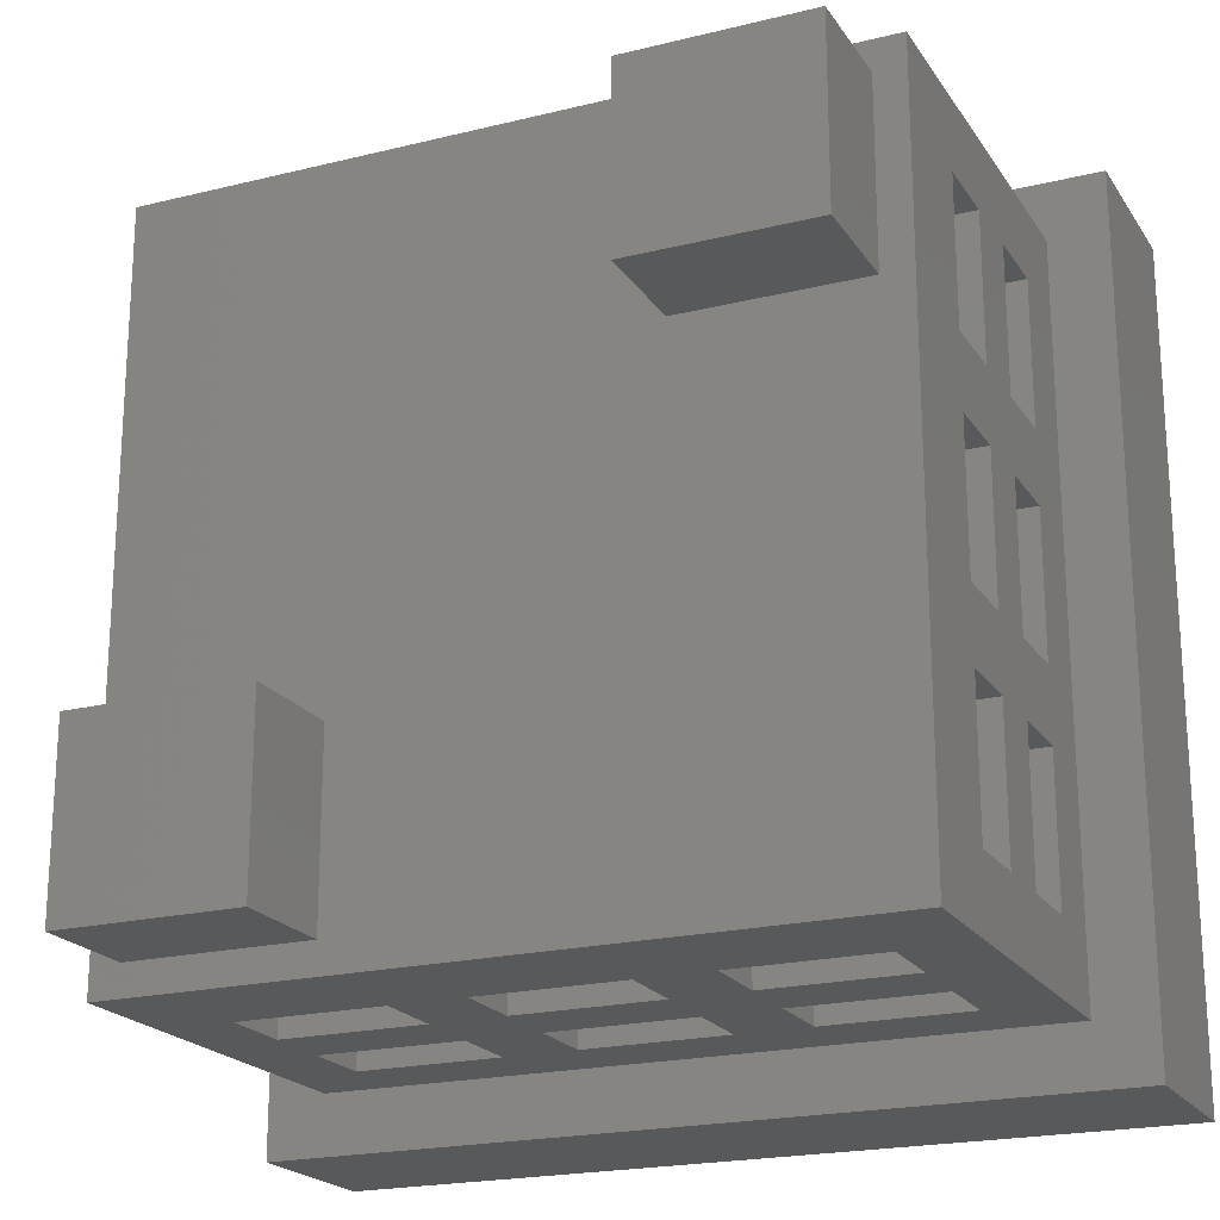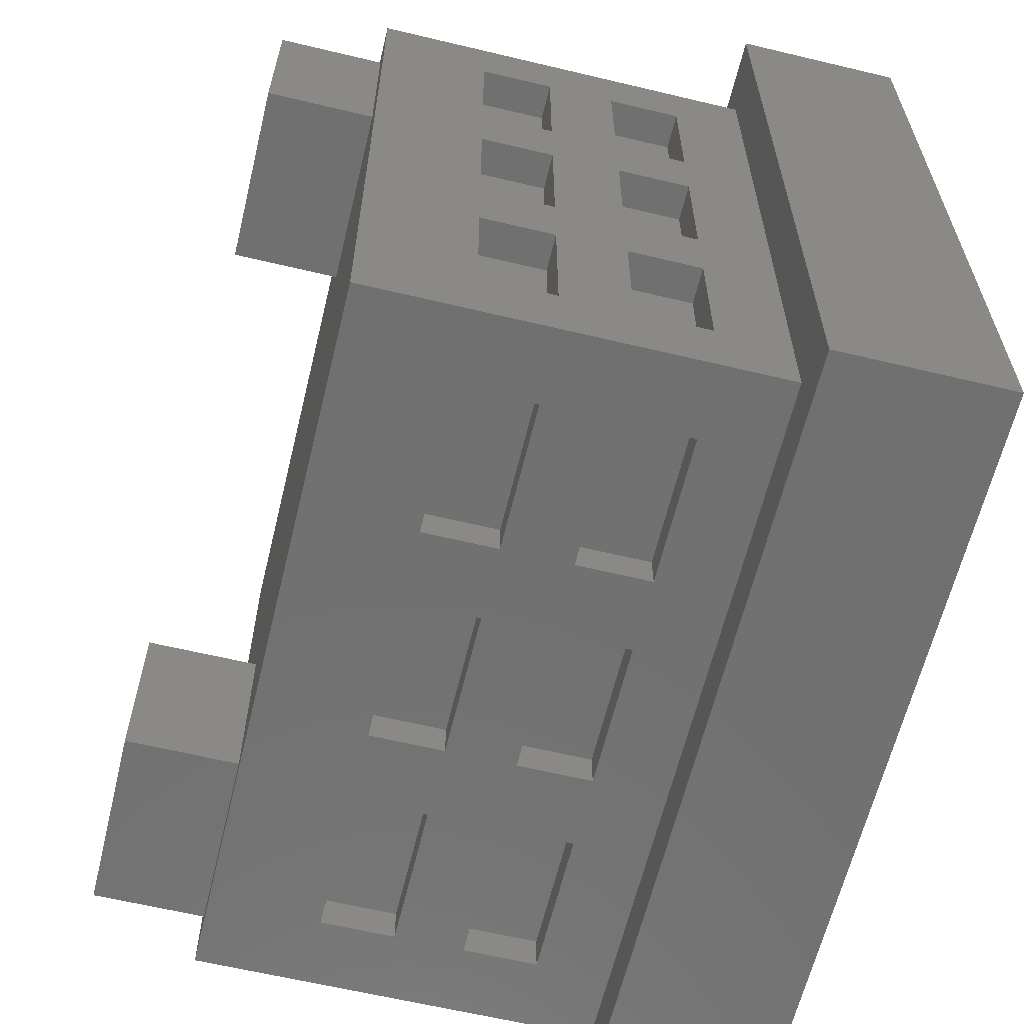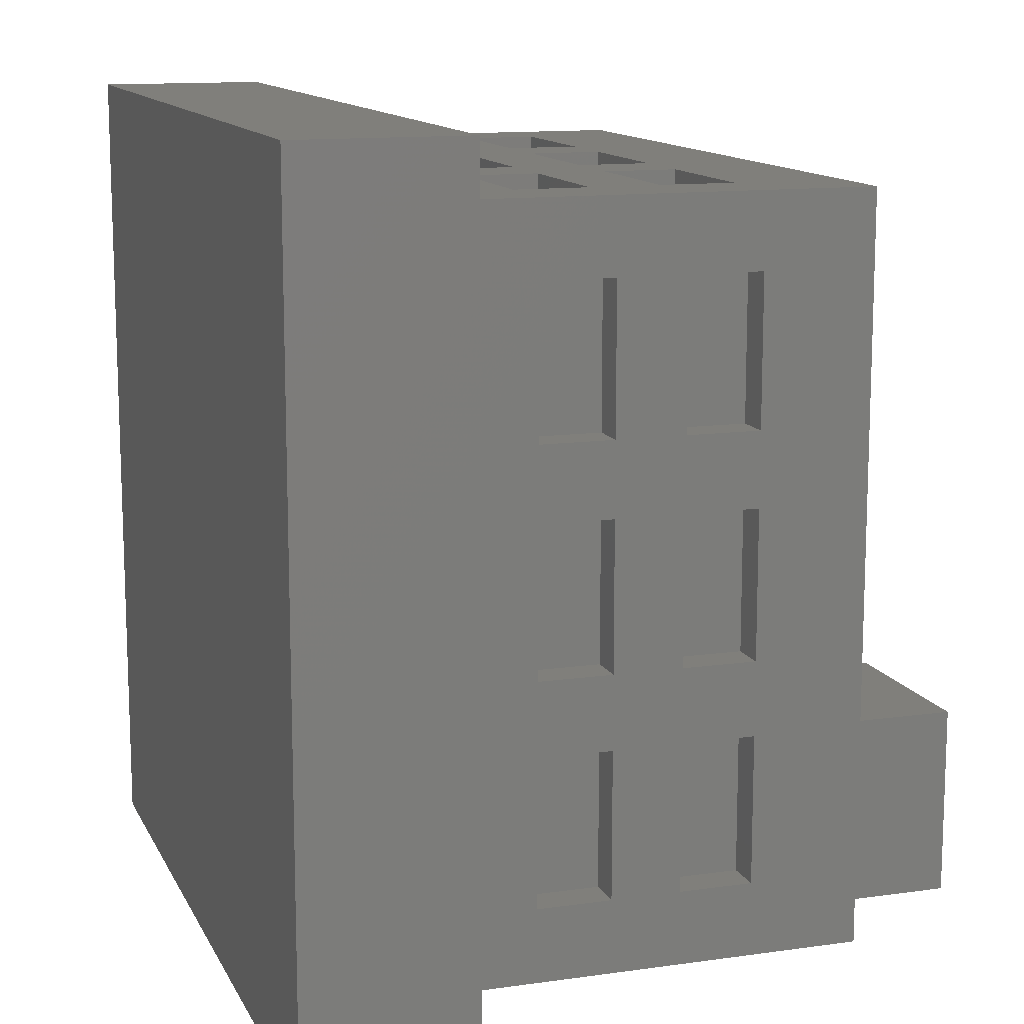
<metadata>
{"format":"stl","ext":"stl","renderer":"f3d","projection":"perspective","resolution":1024,"background":"white","views":[{"elev":-20.7,"azim":24.1,"up":"+Y"},{"elev":-62.5,"azim":76.4,"up":"+Y"},{"elev":12.7,"azim":-108.2,"up":"+Y"}]}
</metadata>
<code>
# stl→obj: 324 verts, 640 faces
v -7.5 -7.5 -5.01
v -7.5 7.5 -2.01
v -7.5 7.5 -5.01
v -7.5 -7.5 -2.01
v 7.5 7.5 -2.01
v 6.45 6.45 -2.01
v 7.5 -7.5 -2.01
v -6.45 6.45 -2.01
v -6.45 -6.45 -2.01
v 6.45 -6.45 -2.01
v 7.5 7.5 -5.01
v 7.5 -7.5 -5.01
v -6.45 -5.16 0.565
v -6.45 -2.58 1.775
v -6.45 -2.58 0.565
v -6.45 -5.16 1.775
v -6.45 -1.29 0.565
v -6.45 1.29 1.775
v -6.45 1.29 0.565
v -6.45 -1.29 1.775
v -6.45 2.58 0.565
v -6.45 5.16 1.775
v -6.45 5.16 0.565
v -6.45 2.58 1.775
v -6.45 5.16 -0.725
v -6.45 2.58 -0.725
v -6.45 1.29 -0.725
v -6.45 -1.29 -0.725
v -6.45 -2.58 -0.725
v -6.45 -5.16 -0.725
v -6.45 -6.45 5
v -6.45 6.45 5
v -6.45 5.16 3.065
v -6.45 2.58 3.065
v -6.45 1.29 3.065
v -6.45 -1.29 3.065
v -6.45 -2.58 3.065
v -6.45 -5.16 3.065
v 5.912 2.688 5
v 6.45 6.45 5
v 5.912 5.912 5
v 2.688 5.912 5
v 2.688 2.688 5
v -2.688 -2.688 5
v -5.912 -2.688 5
v 6.45 -6.45 5
v -2.688 -5.912 5
v -5.912 -5.912 5
v 6.45 -5.16 1.775
v 6.45 -2.58 0.565
v 6.45 -2.58 1.775
v 6.45 -5.16 0.565
v 6.45 -1.29 1.775
v 6.45 1.29 0.565
v 6.45 1.29 1.775
v 6.45 -1.29 0.565
v 6.45 2.58 1.775
v 6.45 5.16 0.565
v 6.45 5.16 1.775
v 6.45 2.58 0.565
v 6.45 5.16 3.065
v 6.45 2.58 3.065
v 6.45 1.29 3.065
v 6.45 -1.29 3.065
v 6.45 -2.58 3.065
v 6.45 -5.16 3.065
v 6.45 5.16 -0.725
v 6.45 2.58 -0.725
v 6.45 1.29 -0.725
v 6.45 -1.29 -0.725
v 6.45 -2.58 -0.725
v 6.45 -5.16 -0.725
v 1.29 -6.45 -0.725
v 2.58 -6.45 0.565
v 1.29 -6.45 0.565
v 2.58 -6.45 -0.725
v -2.58 -6.45 -0.725
v -1.29 -6.45 0.565
v -2.58 -6.45 0.565
v -1.29 -6.45 -0.725
v 1.29 -6.45 1.775
v 2.58 -6.45 3.065
v 1.29 -6.45 3.065
v 2.58 -6.45 1.775
v -2.58 -6.45 1.775
v -1.29 -6.45 3.065
v -2.58 -6.45 3.065
v -1.29 -6.45 1.775
v -5.16 -6.45 3.065
v -5.16 -6.45 1.775
v -5.16 -6.45 0.565
v -5.16 -6.45 -0.725
v 5.16 -6.45 3.065
v 5.16 -6.45 1.775
v 5.16 -6.45 0.565
v 5.16 -6.45 -0.725
v -1.29 6.45 -0.725
v -2.58 6.45 0.565
v -1.29 6.45 0.565
v -2.58 6.45 -0.725
v 2.58 6.45 -0.725
v 1.29 6.45 0.565
v 2.58 6.45 0.565
v 1.29 6.45 -0.725
v -1.29 6.45 1.775
v -2.58 6.45 3.065
v -1.29 6.45 3.065
v -2.58 6.45 1.775
v 2.58 6.45 1.775
v 1.29 6.45 3.065
v 2.58 6.45 3.065
v 1.29 6.45 1.775
v 5.16 6.45 3.065
v 5.16 6.45 1.775
v 5.16 6.45 0.565
v 5.16 6.45 -0.725
v -5.16 6.45 3.065
v -5.16 6.45 1.775
v -5.16 6.45 0.565
v -5.16 6.45 -0.725
v -5.805 5.16 3.065
v -5.805 2.58 3.065
v -5.805 1.29 3.065
v -5.805 -1.29 3.065
v -5.805 -2.58 3.065
v -5.805 -5.16 3.065
v -2.58 -5.805 3.065
v -5.16 -5.805 3.065
v 1.29 -5.805 3.065
v -1.29 -5.805 3.065
v 5.16 -5.805 3.065
v 2.58 -5.805 3.065
v -5.16 5.805 3.065
v -2.58 5.805 3.065
v -1.29 5.805 3.065
v 1.29 5.805 3.065
v 2.58 5.805 3.065
v 5.16 5.805 3.065
v 5.805 2.58 3.065
v 5.805 5.16 3.065
v 5.805 -1.29 3.065
v 5.805 1.29 3.065
v 5.805 -5.16 3.065
v 5.805 -2.58 3.065
v -5.805 -2.58 1.775
v 5.805 -2.58 1.775
v -5.805 2.58 1.775
v -5.805 5.16 1.775
v -5.805 -1.29 1.775
v -5.805 1.29 1.775
v -5.805 -5.16 1.775
v -5.16 -5.805 1.775
v -2.58 -5.805 1.775
v -1.29 -5.805 1.775
v 1.29 -5.805 1.775
v 2.58 -5.805 1.775
v 5.16 -5.805 1.775
v -2.58 5.805 1.775
v -5.16 5.805 1.775
v 1.29 5.805 1.775
v -1.29 5.805 1.775
v 5.16 5.805 1.775
v 2.58 5.805 1.775
v 5.805 5.16 1.775
v 5.805 2.58 1.775
v 5.805 1.29 1.775
v 5.805 -1.29 1.775
v 5.805 -5.16 1.775
v -5.805 5.16 0.565
v -5.805 2.58 0.565
v -5.805 1.29 0.565
v -5.805 -1.29 0.565
v -5.805 -2.58 0.565
v -5.805 -5.16 0.565
v -2.58 -5.805 0.565
v -5.16 -5.805 0.565
v 1.29 -5.805 0.565
v -1.29 -5.805 0.565
v 5.16 -5.805 0.565
v 2.58 -5.805 0.565
v -5.16 5.805 0.565
v -2.58 5.805 0.565
v -1.29 5.805 0.565
v 1.29 5.805 0.565
v 2.58 5.805 0.565
v 5.16 5.805 0.565
v 5.805 2.58 0.565
v 5.805 5.16 0.565
v 5.805 -1.29 0.565
v 5.805 1.29 0.565
v 5.805 -5.16 0.565
v 5.805 -2.58 0.565
v -5.805 -2.58 -0.725
v 5.805 -2.58 -0.725
v -5.805 2.58 -0.725
v -5.805 5.16 -0.725
v -5.805 -1.29 -0.725
v -5.805 1.29 -0.725
v -5.805 -5.16 -0.725
v -5.16 -5.805 -0.725
v -2.58 -5.805 -0.725
v -1.29 -5.805 -0.725
v 1.29 -5.805 -0.725
v 2.58 -5.805 -0.725
v 5.16 -5.805 -0.725
v -2.58 5.805 -0.725
v -5.16 5.805 -0.725
v 1.29 5.805 -0.725
v -1.29 5.805 -0.725
v 5.16 5.805 -0.725
v 2.58 5.805 -0.725
v 5.805 5.16 -0.725
v 5.805 2.58 -0.725
v 5.805 1.29 -0.725
v 5.805 -1.29 -0.725
v 5.805 -5.16 -0.725
v 1.65 0 -4.3
v 1.637 0.2068 -2
v 1.637 0.2068 -4.3
v 1.65 0 -2
v -1.65 0 -2
v -1.637 0.2068 -4.3
v -1.637 0.2068 -2
v -1.65 0 -4.3
v -0.1036 1.647 -4.3
v 0.1036 1.647 -2
v -0.1036 1.647 -2
v 0.1036 1.647 -4.3
v 0.1036 -1.647 -4.3
v -0.1036 -1.647 -2
v 0.1036 -1.647 -2
v -0.1036 -1.647 -4.3
v 1.052 1.271 -4.3
v 1.203 1.129 -2
v 1.052 1.271 -2
v 1.203 1.129 -4.3
v -1.203 1.129 -4.3
v -1.052 1.271 -2
v -1.203 1.129 -2
v -1.052 1.271 -4.3
v -0.7025 1.493 -4.3
v -0.5099 1.569 -2
v -0.7025 1.493 -2
v -0.5099 1.569 -4.3
v 1.534 0.6074 -4.3
v 1.446 0.7949 -2
v 1.446 0.7949 -4.3
v 1.534 0.6074 -2
v 0.5099 1.569 -4.3
v 0.7025 1.493 -2
v 0.5099 1.569 -2
v 0.7025 1.493 -4.3
v 0.8841 1.393 -4.3
v 0.8841 1.393 -2
v -1.534 0.6074 -2
v -1.446 0.7949 -4.3
v -1.446 0.7949 -2
v -1.534 0.6074 -4.3
v 1.637 -0.2068 -2
v 1.598 -0.4103 -2
v 1.598 0.4103 -2
v 1.534 -0.6074 -2
v 1.446 -0.7949 -2
v 1.335 -0.9698 -2
v 1.335 0.9698 -2
v 1.203 -1.129 -2
v 1.052 -1.271 -2
v 0.8841 -1.393 -2
v 0.7025 -1.493 -2
v 0.5099 -1.569 -2
v 0.3092 -1.621 -2
v 0.3092 1.621 -2
v -0.3092 -1.621 -2
v -0.3092 1.621 -2
v -0.5099 -1.569 -2
v -0.7025 -1.493 -2
v -0.8841 -1.393 -2
v -0.8841 1.393 -2
v -1.052 -1.271 -2
v -1.203 -1.129 -2
v -1.335 -0.9698 -2
v -1.335 0.9698 -2
v -1.446 -0.7949 -2
v -1.534 -0.6074 -2
v -1.598 -0.4103 -2
v -1.598 0.4103 -2
v -1.637 -0.2068 -2
v -0.8841 1.393 -4.3
v -0.3092 1.621 -4.3
v 1.598 -0.4103 -4.3
v 1.637 -0.2068 -4.3
v 1.598 0.4103 -4.3
v 1.534 -0.6074 -4.3
v 1.446 -0.7949 -4.3
v 1.335 0.9698 -4.3
v 1.335 -0.9698 -4.3
v 1.203 -1.129 -4.3
v 1.052 -1.271 -4.3
v 0.8841 -1.393 -4.3
v 0.7025 -1.493 -4.3
v 0.5099 -1.569 -4.3
v 0.3092 1.621 -4.3
v 0.3092 -1.621 -4.3
v -0.3092 -1.621 -4.3
v -0.5099 -1.569 -4.3
v -0.7025 -1.493 -4.3
v -0.8841 -1.393 -4.3
v -1.052 -1.271 -4.3
v -1.203 -1.129 -4.3
v -1.335 0.9698 -4.3
v -1.335 -0.9698 -4.3
v -1.446 -0.7949 -4.3
v -1.534 -0.6074 -4.3
v -1.598 0.4103 -4.3
v -1.598 -0.4103 -4.3
v -1.637 -0.2068 -4.3
v -5.912 -2.688 6.925
v -5.912 -5.912 6.925
v -2.688 -5.912 6.925
v -2.688 -2.688 6.925
v 2.688 5.912 6.925
v 2.688 2.688 6.925
v 5.912 2.688 6.925
v 5.912 5.912 6.925
f 1 2 3
f 2 1 4
f 5 6 7
f 5 8 6
f 8 2 9
f 2 8 5
f 10 7 6
f 9 7 10
f 9 4 7
f 4 9 2
f 7 11 5
f 11 7 12
f 11 2 5
f 2 11 3
f 1 11 12
f 11 1 3
f 1 7 4
f 7 1 12
f 13 14 15
f 14 13 16
f 17 18 19
f 18 17 20
f 21 22 23
f 22 21 24
f 23 8 25
f 8 26 25
f 19 21 26
f 21 19 24
f 19 26 27
f 8 27 26
f 8 28 27
f 15 17 28
f 17 15 20
f 15 28 29
f 9 28 8
f 28 9 29
f 9 13 30
f 13 9 16
f 31 16 9
f 29 9 30
f 22 8 23
f 8 22 32
f 33 32 22
f 34 32 33
f 18 24 19
f 24 18 34
f 35 34 18
f 35 32 34
f 36 32 35
f 14 20 15
f 20 14 36
f 37 36 14
f 31 36 37
f 31 37 38
f 36 31 32
f 16 31 38
f 39 40 41
f 40 42 41
f 32 43 42
f 43 32 44
f 31 45 32
f 44 32 45
f 32 42 40
f 40 39 46
f 43 46 39
f 44 46 43
f 47 46 44
f 31 47 48
f 47 31 46
f 45 31 48
f 49 50 51
f 50 49 52
f 53 54 55
f 54 53 56
f 57 58 59
f 58 57 60
f 59 40 61
f 40 62 61
f 55 57 62
f 57 55 60
f 55 62 63
f 40 63 62
f 40 64 63
f 51 53 64
f 53 51 56
f 51 64 65
f 46 64 40
f 64 46 65
f 46 49 66
f 10 49 46
f 49 10 52
f 65 46 66
f 40 59 6
f 58 6 59
f 67 6 58
f 68 6 67
f 54 60 55
f 60 54 68
f 69 68 54
f 69 6 68
f 70 6 69
f 50 56 51
f 56 50 70
f 71 70 50
f 10 70 71
f 10 71 72
f 70 10 6
f 52 10 72
f 73 74 75
f 74 73 76
f 77 78 79
f 78 77 80
f 81 82 83
f 82 81 84
f 85 86 87
f 86 85 88
f 87 31 89
f 31 90 89
f 79 85 90
f 85 79 88
f 88 78 81
f 75 81 78
f 79 90 91
f 9 90 31
f 90 9 91
f 9 77 92
f 77 9 80
f 80 9 73
f 10 73 9
f 73 10 76
f 91 9 92
f 86 31 87
f 31 86 46
f 83 46 86
f 82 46 83
f 93 46 82
f 94 46 93
f 88 79 78
f 81 75 84
f 74 84 75
f 84 74 94
f 95 94 74
f 10 94 95
f 10 95 96
f 94 10 46
f 76 10 96
f 97 98 99
f 98 97 100
f 101 102 103
f 102 101 104
f 105 106 107
f 106 105 108
f 109 110 111
f 110 109 112
f 111 40 113
f 40 114 113
f 103 109 114
f 109 103 112
f 112 102 105
f 99 105 102
f 103 114 115
f 6 114 40
f 114 6 115
f 6 101 116
f 101 6 104
f 104 6 97
f 8 97 6
f 97 8 100
f 115 6 116
f 110 40 111
f 40 110 32
f 107 32 110
f 106 32 107
f 117 32 106
f 118 32 117
f 112 103 102
f 105 99 108
f 98 108 99
f 108 98 118
f 119 118 98
f 8 118 119
f 8 119 120
f 118 8 32
f 100 8 120
f 34 121 122
f 121 34 33
f 36 123 124
f 123 36 35
f 38 125 126
f 125 38 37
f 89 127 87
f 127 89 128
f 86 129 83
f 129 86 130
f 82 131 93
f 131 82 132
f 133 106 134
f 106 133 117
f 135 110 136
f 110 135 107
f 137 113 138
f 113 137 111
f 139 61 62
f 61 139 140
f 141 63 64
f 63 141 142
f 143 65 66
f 65 143 144
f 14 125 37
f 125 14 145
f 146 65 144
f 65 146 51
f 22 147 148
f 147 22 24
f 18 149 150
f 149 18 20
f 14 151 145
f 151 14 16
f 152 85 153
f 85 152 90
f 154 81 155
f 81 154 88
f 156 94 157
f 94 156 84
f 118 158 108
f 158 118 159
f 105 160 112
f 160 105 161
f 109 162 114
f 162 109 163
f 164 57 59
f 57 164 165
f 166 53 55
f 53 166 167
f 146 49 51
f 49 146 168
f 151 38 126
f 38 151 16
f 49 143 66
f 143 49 168
f 18 123 35
f 123 18 150
f 166 63 142
f 63 166 55
f 149 36 124
f 36 149 20
f 53 141 64
f 141 53 167
f 147 34 122
f 34 147 24
f 57 139 62
f 139 57 165
f 22 121 33
f 121 22 148
f 164 61 140
f 61 164 59
f 21 169 170
f 169 21 23
f 17 171 172
f 171 17 19
f 13 173 174
f 173 13 15
f 91 175 79
f 175 91 176
f 78 177 75
f 177 78 178
f 74 179 95
f 179 74 180
f 181 98 182
f 98 181 119
f 183 102 184
f 102 183 99
f 185 115 186
f 115 185 103
f 187 58 60
f 58 187 188
f 189 54 56
f 54 189 190
f 191 50 52
f 50 191 192
f 29 173 15
f 173 29 193
f 194 50 192
f 50 194 71
f 25 195 196
f 195 25 26
f 27 197 198
f 197 27 28
f 29 199 193
f 199 29 30
f 200 77 201
f 77 200 92
f 202 73 203
f 73 202 80
f 204 96 205
f 96 204 76
f 120 206 100
f 206 120 207
f 97 208 104
f 208 97 209
f 101 210 116
f 210 101 211
f 212 68 67
f 68 212 213
f 214 70 69
f 70 214 215
f 194 72 71
f 72 194 216
f 199 13 174
f 13 199 30
f 72 191 52
f 191 72 216
f 27 171 19
f 171 27 198
f 214 54 190
f 54 214 69
f 197 17 172
f 17 197 28
f 70 189 56
f 189 70 215
f 195 21 170
f 21 195 26
f 68 187 60
f 187 68 213
f 25 169 23
f 169 25 196
f 212 58 188
f 58 212 67
f 82 156 132
f 156 82 84
f 137 109 111
f 109 137 163
f 94 131 157
f 131 94 93
f 162 113 114
f 113 162 138
f 86 154 130
f 154 86 88
f 135 105 107
f 105 135 161
f 81 129 155
f 129 81 83
f 160 110 112
f 110 160 136
f 85 127 153
f 127 85 87
f 158 106 108
f 106 158 134
f 89 152 128
f 152 89 90
f 133 118 117
f 118 133 159
f 74 204 180
f 204 74 76
f 185 101 103
f 101 185 211
f 96 179 205
f 179 96 95
f 210 115 116
f 115 210 186
f 78 202 178
f 202 78 80
f 183 97 99
f 97 183 209
f 73 177 203
f 177 73 75
f 208 102 104
f 102 208 184
f 77 175 201
f 175 77 79
f 206 98 100
f 98 206 182
f 91 200 176
f 200 91 92
f 181 120 119
f 120 181 207
f 195 169 196
f 169 195 170
f 197 171 198
f 171 197 172
f 199 173 193
f 173 199 174
f 147 121 148
f 121 147 122
f 149 123 150
f 123 149 124
f 151 125 145
f 125 151 126
f 187 212 188
f 212 187 213
f 189 214 190
f 214 189 215
f 191 194 192
f 194 191 216
f 139 164 140
f 164 139 165
f 141 166 142
f 166 141 167
f 143 146 144
f 146 143 168
f 200 175 176
f 175 200 201
f 152 127 128
f 127 152 153
f 202 177 178
f 177 202 203
f 154 129 130
f 129 154 155
f 204 179 180
f 179 204 205
f 156 131 132
f 131 156 157
f 206 181 182
f 181 206 207
f 158 133 134
f 133 158 159
f 208 183 184
f 183 208 209
f 160 135 136
f 135 160 161
f 210 185 186
f 185 210 211
f 162 137 138
f 137 162 163
f 217 218 219
f 218 217 220
f 221 222 223
f 222 221 224
f 225 226 227
f 226 225 228
f 229 230 231
f 230 229 232
f 233 234 235
f 234 233 236
f 237 238 239
f 238 237 240
f 241 242 243
f 242 241 244
f 245 246 247
f 246 245 248
f 249 250 251
f 250 249 252
f 253 235 254
f 235 253 233
f 255 256 257
f 256 255 258
f 259 218 220
f 260 218 259
f 260 261 218
f 262 261 260
f 262 248 261
f 263 248 262
f 263 246 248
f 264 246 263
f 264 265 246
f 266 265 264
f 266 234 265
f 267 234 266
f 267 235 234
f 268 235 267
f 268 254 235
f 269 254 268
f 269 250 254
f 270 250 269
f 270 251 250
f 271 251 270
f 271 272 251
f 231 272 271
f 231 226 272
f 230 226 231
f 230 227 226
f 273 227 230
f 273 274 227
f 275 274 273
f 275 242 274
f 276 242 275
f 276 243 242
f 277 243 276
f 277 278 243
f 279 278 277
f 279 238 278
f 280 238 279
f 280 239 238
f 281 239 280
f 281 282 239
f 283 282 281
f 283 257 282
f 284 257 283
f 284 255 257
f 285 255 284
f 285 286 255
f 287 286 285
f 287 223 286
f 223 287 221
f 288 243 278
f 243 288 241
f 244 274 242
f 274 244 289
f 290 259 291
f 259 290 260
f 219 291 217
f 292 291 219
f 292 290 291
f 245 290 292
f 245 293 290
f 247 293 245
f 247 294 293
f 295 294 247
f 295 296 294
f 236 296 295
f 236 297 296
f 233 297 236
f 233 298 297
f 253 298 233
f 253 299 298
f 252 299 253
f 252 300 299
f 249 300 252
f 249 301 300
f 302 301 249
f 302 303 301
f 228 303 302
f 228 229 303
f 225 229 228
f 225 232 229
f 289 232 225
f 289 304 232
f 244 304 289
f 244 305 304
f 241 305 244
f 241 306 305
f 288 306 241
f 288 307 306
f 240 307 288
f 240 308 307
f 237 308 240
f 237 309 308
f 310 309 237
f 310 311 309
f 256 311 310
f 256 312 311
f 258 312 256
f 258 313 312
f 314 313 258
f 314 315 313
f 222 315 314
f 222 316 315
f 316 222 224
f 303 231 271
f 231 303 229
f 292 248 245
f 248 292 261
f 219 261 292
f 261 219 218
f 295 234 236
f 234 295 265
f 247 265 295
f 265 247 246
f 302 251 272
f 251 302 249
f 228 272 226
f 272 228 302
f 252 254 250
f 254 252 253
f 257 310 282
f 310 257 256
f 282 237 239
f 237 282 310
f 286 258 255
f 258 286 314
f 223 314 286
f 314 223 222
f 240 278 238
f 278 240 288
f 289 227 274
f 227 289 225
f 291 220 217
f 220 291 259
f 294 262 293
f 262 294 263
f 308 280 279
f 280 308 309
f 283 313 284
f 313 283 312
f 281 312 283
f 312 281 311
f 287 224 221
f 224 287 316
f 299 269 268
f 269 299 300
f 293 260 290
f 260 293 262
f 297 264 296
f 264 297 266
f 280 311 281
f 311 280 309
f 285 316 287
f 316 285 315
f 284 315 285
f 315 284 313
f 298 268 267
f 268 298 299
f 300 270 269
f 270 300 301
f 301 271 270
f 271 301 303
f 296 263 294
f 263 296 264
f 306 277 276
f 277 306 307
f 297 267 266
f 267 297 298
f 304 275 273
f 275 304 305
f 305 276 275
f 276 305 306
f 232 273 230
f 273 232 304
f 307 279 277
f 279 307 308
f 48 317 45
f 317 48 318
f 317 319 320
f 319 317 318
f 319 44 320
f 44 319 47
f 48 319 318
f 319 48 47
f 44 317 320
f 317 44 45
f 43 321 42
f 321 43 322
f 321 323 324
f 323 321 322
f 323 41 324
f 41 323 39
f 41 321 324
f 321 41 42
f 43 323 322
f 323 43 39

</code>
